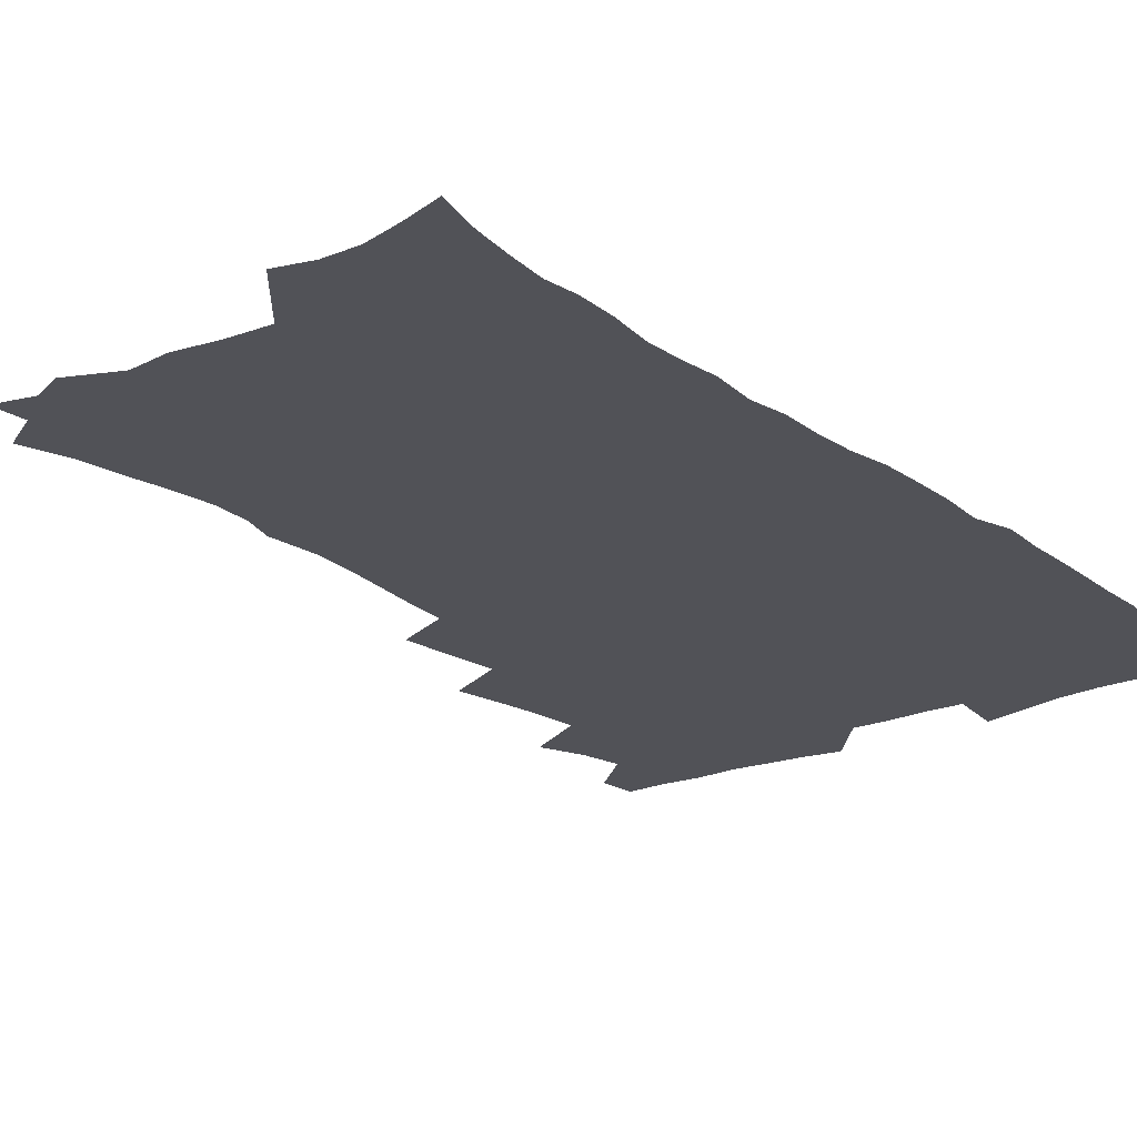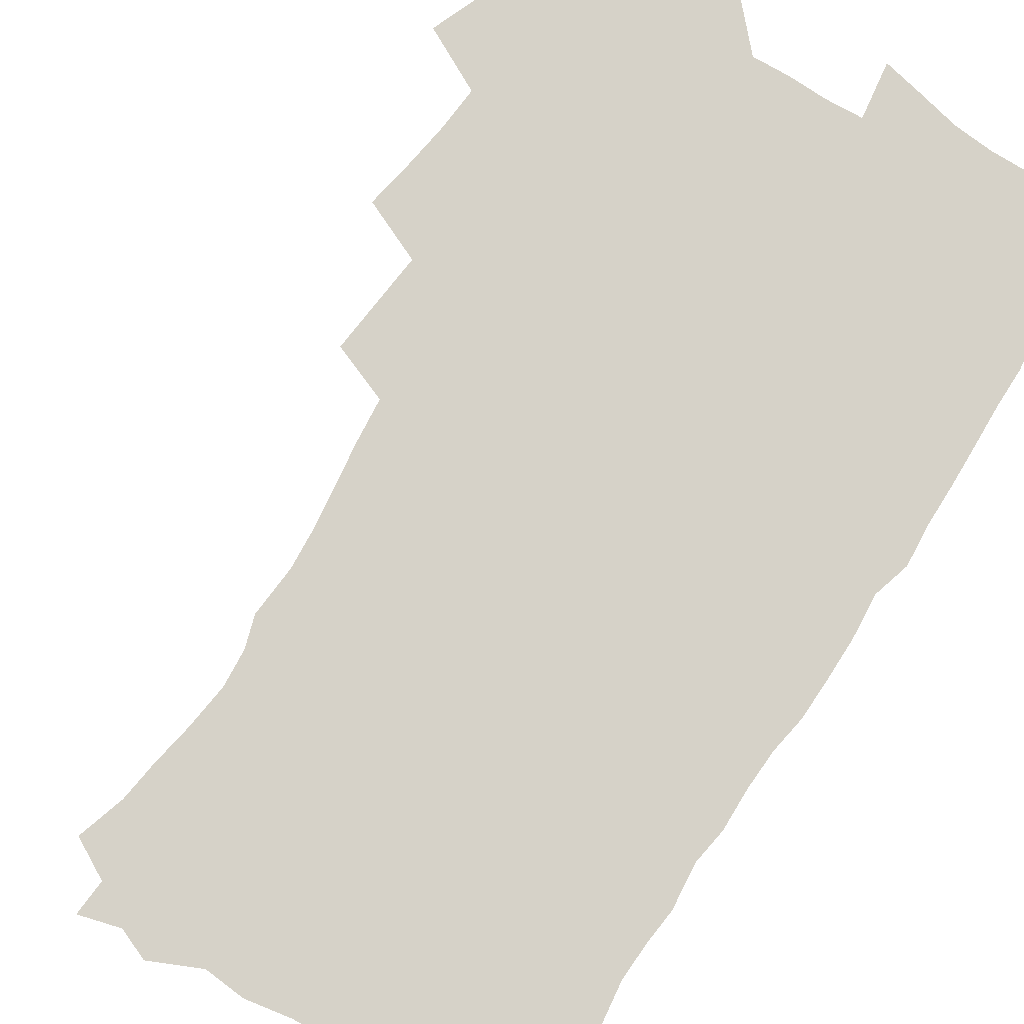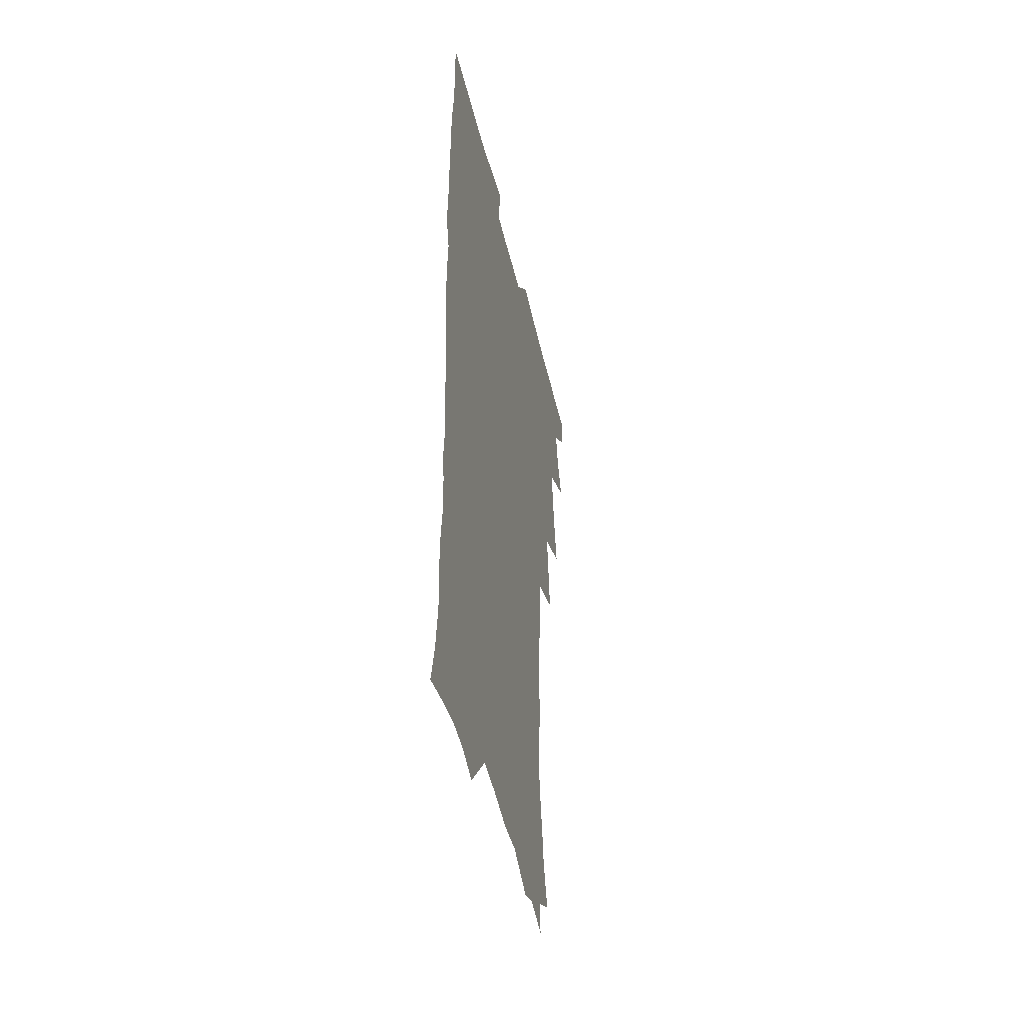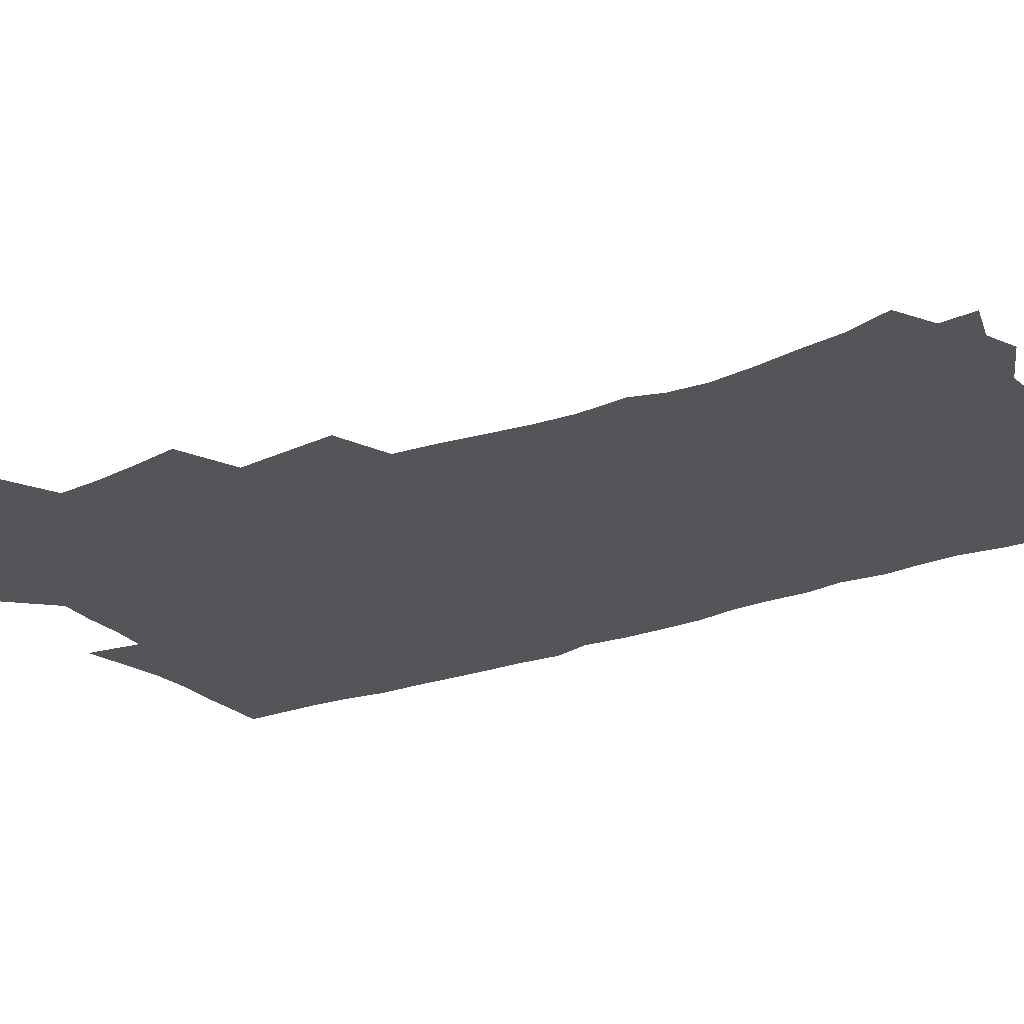
<metadata>
{"format":"obj","ext":"obj","renderer":"f3d","projection":"perspective","resolution":1024,"background":"white","views":[{"elev":-21.4,"azim":37.6,"up":"+Z"},{"elev":78.2,"azim":31.9,"up":"+Z"},{"elev":-46.5,"azim":103.0,"up":"+Y"},{"elev":-24.4,"azim":-58.5,"up":"+Z"}]}
</metadata>
<code>
v 463.5 553.6 0
v 464.8 568.4 0
v 471 505.2 0
v 478.1 522.3 0
v 481.3 538.3 0
v 482.1 553.1 0
v 480.9 568.3 0
v 487.2 439.9 0
v 490.7 458.1 0
v 493.4 475.7 0
v 494.9 492.6 0
v 498.9 509.4 0
v 498.1 523.8 0
v 497.9 538.6 0
v 497.5 553.3 0
v 495.6 569.9 0
v 505.9 390.3 0
v 508 409.9 0
v 510.2 429.6 0
v 511.4 446.9 0
v 511.6 462.8 0
v 509.1 477.2 0
v 513.3 494.8 0
v 514.7 510.2 0
v 514.2 524.3 0
v 513.4 539.1 0
v 512.3 554.3 0
v 511.3 569.4 0
v 522.6 203.5 0
v 528.4 221.5 0
v 530.6 236.6 0
v 533.8 253.4 0
v 536.1 270.4 0
v 535.3 284.9 0
v 531.7 296.9 0
v 533.5 316.2 0
v 532.6 332.5 0
v 530.7 348.5 0
v 528.7 364.7 0
v 527.4 381.7 0
v 526.5 398.9 0
v 526.8 416.3 0
v 526.7 432.6 0
v 528.3 449.7 0
v 529.6 466.1 0
v 529.2 481 0
v 528.5 495.7 0
v 528.7 510.3 0
v 528.8 524.8 0
v 528.7 539.4 0
v 527.1 555.3 0
v 525.7 571.1 0
v 536.3 181.8 0
v 537.5 195.3 0
v 540.3 210.7 0
v 547.3 231.6 0
v 549.7 248.3 0
v 551.2 264.5 0
v 550.4 278.3 0
v 550.3 294 0
v 548.5 308 0
v 549.8 326.7 0
v 547.6 340.6 0
v 546.7 356.7 0
v 545.8 372.7 0
v 544 387.7 0
v 543.5 404.1 0
v 545.1 421.9 0
v 544.7 437 0
v 543.9 451.7 0
v 544.3 467 0
v 545 482.2 0
v 545.3 496.7 0
v 545.3 510.9 0
v 545.2 525.1 0
v 543.6 540.2 0
v 541.7 556.5 0
v 540 572.6 0
v 551.8 185.9 0
v 556.9 203.5 0
v 561.2 222.5 0
v 562.9 238.4 0
v 565.4 256.3 0
v 565.7 271.4 0
v 565.1 285.6 0
v 564.3 300.1 0
v 563.3 314.9 0
v 563.9 332.6 0
v 562.7 347.2 0
v 562 362.7 0
v 560.2 376.6 0
v 559.3 391.8 0
v 558.7 407 0
v 559.9 424 0
v 559.8 438.9 0
v 559.2 453.3 0
v 560 468.7 0
v 560.3 483.2 0
v 560.5 497.3 0
v 560.9 511.3 0
v 560.8 524.8 0
v 559.1 539.7 0
v 556.7 556.8 0
v 554 575.4 0
v 563.4 181 0
v 573.7 210.3 0
v 576.6 228.3 0
v 577.4 243.6 0
v 578.4 259.7 0
v 578.2 274.2 0
v 578 289.2 0
v 577.2 303.4 0
v 577.2 320 0
v 576.8 335.5 0
v 576.5 351.1 0
v 576 366 0
v 575.3 380.8 0
v 575.1 396.2 0
v 574.8 411.2 0
v 574 425.2 0
v 574 440 0
v 573.8 454.4 0
v 574.9 469.9 0
v 574.3 483.6 0
v 575 498 0
v 575.2 511.6 0
v 574.6 525.3 0
v 573.6 539.8 0
v 572.1 555.6 0
v 582.2 189.4 0
v 588.7 214.7 0
v 591.1 233.5 0
v 590.9 246.8 0
v 591.2 262.2 0
v 591.2 277.4 0
v 590.5 291.2 0
v 590.2 306.5 0
v 590 322 0
v 589.6 337 0
v 589.6 353.7 0
v 589.2 367.1 0
v 589.2 383.3 0
v 588.9 398 0
v 588.7 412.5 0
v 589 427.8 0
v 588 441.1 0
v 588.7 456.4 0
v 588.9 470.5 0
v 588.7 484.3 0
v 588.7 498.2 0
v 588.9 511.9 0
v 588.5 525.9 0
v 587.7 540.7 0
v 586.6 556.1 0
v 597.8 188 0
v 602.4 215.2 0
v 603.4 232.5 0
v 603.4 246.7 0
v 603.7 263.3 0
v 603.8 279.2 0
v 603.5 294.1 0
v 603.4 309.5 0
v 603.2 324.9 0
v 602.7 339 0
v 602.5 352.4 0
v 602.4 368.6 0
v 602.5 384 0
v 602.4 399.1 0
v 602.3 413.1 0
v 602.5 428.8 0
v 602.1 442.2 0
v 602.7 457.4 0
v 602.6 470.9 0
v 602.5 484.5 0
v 602.4 498 0
v 602.9 512 0
v 602.7 526 0
v 602.5 540.1 0
v 601.6 555.6 0
v 614.8 190.9 0
v 616 213.9 0
v 616.4 233.6 0
v 616.4 248.8 0
v 616.3 263.9 0
v 616.3 280.4 0
v 616 294.3 0
v 615.9 309.7 0
v 615.8 324.7 0
v 615.6 339.8 0
v 615.4 354 0
v 615.4 369.7 0
v 616 382.8 0
v 615.8 398.4 0
v 615.9 412.7 0
v 615.8 428.6 0
v 615.9 443 0
v 616.1 457.3 0
v 616.3 471 0
v 616.7 484.8 0
v 617.1 498.6 0
v 616.8 512.3 0
v 616.9 526 0
v 616.9 539.8 0
v 616.1 556.3 0
v 613.3 578.4 0
v 631.2 192.2 0
v 629.9 215.1 0
v 629.3 232.7 0
v 629 249.6 0
v 628.9 264.1 0
v 628.7 280.6 0
v 628.6 295 0
v 628.5 310.4 0
v 628.5 324.8 0
v 628.4 340.5 0
v 628.4 355.2 0
v 628.9 367.6 0
v 629 384.7 0
v 629 399.3 0
v 629.4 412.8 0
v 629.4 428.1 0
v 629.5 442.5 0
v 629.4 457.2 0
v 629.9 470.5 0
v 630.8 483.8 0
v 630.7 498.8 0
v 630.9 512.2 0
v 631.1 525.8 0
v 631.1 540.2 0
v 631.1 554.7 0
v 629 574.9 0
v 650.3 168.7 0
v 645.3 193.9 0
v 643.6 213.4 0
v 642.4 231.5 0
v 642 247.3 0
v 641.2 265.1 0
v 641 280.3 0
v 641.1 294.6 0
v 641.7 307.6 0
v 640.8 326.4 0
v 641.4 339.3 0
v 641.2 354.9 0
v 641.8 368.8 0
v 642.2 383.2 0
v 642.1 397.9 0
v 643.3 411 0
v 642.8 427.8 0
v 643.4 441.4 0
v 643.5 455.8 0
v 643.9 469.7 0
v 644.5 483.6 0
v 644.6 498.2 0
v 645.2 512 0
v 645.2 525.9 0
v 645.4 540.2 0
v 645.4 554.8 0
v 645.2 571.1 0
v 663.7 172.6 0
v 660 192.1 0
v 657.3 211.6 0
v 655.5 229.9 0
v 655 245.6 0
v 654 262.7 0
v 654.1 277.4 0
v 653.4 293.7 0
v 654.4 306.7 0
v 653.9 323.3 0
v 654 338.2 0
v 654.4 352.8 0
v 655.4 366.3 0
v 655.4 381.6 0
v 657.2 394.8 0
v 656.5 411.5 0
v 656.6 426 0
v 657.3 440.1 0
v 657.7 454.2 0
v 657.8 468.8 0
v 658.6 482.4 0
v 657.8 498.6 0
v 659 511.7 0
v 659.6 525.7 0
v 659.8 539.9 0
v 660.2 554.8 0
v 660.6 569.7 0
v 677.5 173.1 0
v 674.2 190.5 0
v 671.9 207.7 0
v 670 225.2 0
v 668.5 242.4 0
v 668.9 256.7 0
v 667.7 273.6 0
v 667.6 288.8 0
v 667.8 303.6 0
v 667.4 319.6 0
v 669.7 332.2 0
v 668.4 349.4 0
v 668.4 364.6 0
v 669.6 378.5 0
v 671 392.5 0
v 671 408.3 0
v 672.2 422.4 0
v 671.9 437.9 0
v 671.8 452.9 0
v 672.4 467.2 0
v 672.8 481.8 0
v 672.4 496.8 0
v 674.4 510.6 0
v 673.8 525.6 0
v 674 539.4 0
v 675.1 554.4 0
v 675.5 569.7 0
v 692.5 170.1 0
v 689.9 185.9 0
v 686 204.8 0
v 684.1 221.3 0
v 683.9 236.1 0
v 682.7 252.3 0
v 682.6 267.4 0
v 683 282.1 0
v 682.2 298.4 0
v 681.4 314.8 0
v 683 328.7 0
v 683.9 343.4 0
v 683.7 359.2 0
v 686.7 372.4 0
v 685.5 389.3 0
v 687.1 403.7 0
v 687.2 419.3 0
v 686.5 435.4 0
v 686.5 450.5 0
v 688.2 464.6 0
v 688.8 479.4 0
v 690.1 494.1 0
v 688.9 510.1 0
v 689.5 524.6 0
v 689.8 539.3 0
v 689.8 553.9 0
v 690.5 569 0
v 708 166.1 0
v 703.9 183.6 0
v 702 198.9 0
v 700.6 213.9 0
v 702.2 226.5 0
v 701.8 241.3 0
v 699.8 258.2 0
v 700.5 272.5 0
v 702 286.4 0
v 700.4 303.9 0
v 702.7 317.7 0
v 702.5 333.9 0
v 703.4 349.3 0
v 705.9 363.5 0
v 706.4 379.5 0
v 706.7 395.5 0
v 705.4 412.9 0
v 709.6 426.8 0
v 708.5 443.4 0
v 708.6 459.1 0
v 708.3 475 0
v 707.8 490.9 0
v 708 506.5 0
v 705.9 523.3 0
v 705.2 538.9 0
v 705.3 553.8 0
v 705.5 568.6 0
v 706 586 0
f 5 6 1
f 1 6 2
f 6 7 2
f 11 12 3
f 3 12 4
f 12 13 4
f 4 13 5
f 13 14 5
f 5 14 6
f 14 15 6
f 6 15 7
f 15 16 7
f 19 20 8
f 8 20 9
f 20 21 9
f 9 21 10
f 21 22 10
f 10 22 11
f 22 23 11
f 11 23 12
f 23 24 12
f 12 24 13
f 24 25 13
f 13 25 14
f 25 26 14
f 14 26 15
f 26 27 15
f 15 27 16
f 27 28 16
f 40 41 17
f 17 41 18
f 41 42 18
f 18 42 19
f 42 43 19
f 19 43 20
f 43 44 20
f 20 44 21
f 44 45 21
f 21 45 22
f 45 46 22
f 22 46 23
f 46 47 23
f 23 47 24
f 47 48 24
f 24 48 25
f 48 49 25
f 25 49 26
f 49 50 26
f 26 50 27
f 50 51 27
f 27 51 28
f 51 52 28
f 54 55 29
f 29 55 30
f 55 56 30
f 30 56 31
f 56 57 31
f 31 57 32
f 57 58 32
f 32 58 33
f 58 59 33
f 33 59 34
f 59 60 34
f 34 60 35
f 60 61 35
f 35 61 36
f 61 62 36
f 36 62 37
f 62 63 37
f 37 63 38
f 63 64 38
f 38 64 39
f 64 65 39
f 39 65 40
f 65 66 40
f 40 66 41
f 66 67 41
f 41 67 42
f 67 68 42
f 42 68 43
f 68 69 43
f 43 69 44
f 69 70 44
f 44 70 45
f 70 71 45
f 45 71 46
f 71 72 46
f 46 72 47
f 72 73 47
f 47 73 48
f 73 74 48
f 48 74 49
f 74 75 49
f 49 75 50
f 75 76 50
f 50 76 51
f 76 77 51
f 51 77 52
f 77 78 52
f 53 79 54
f 79 80 54
f 54 80 55
f 80 81 55
f 55 81 56
f 81 82 56
f 56 82 57
f 82 83 57
f 57 83 58
f 83 84 58
f 58 84 59
f 84 85 59
f 59 85 60
f 85 86 60
f 60 86 61
f 86 87 61
f 61 87 62
f 87 88 62
f 62 88 63
f 88 89 63
f 63 89 64
f 89 90 64
f 64 90 65
f 90 91 65
f 65 91 66
f 91 92 66
f 66 92 67
f 92 93 67
f 67 93 68
f 93 94 68
f 68 94 69
f 94 95 69
f 69 95 70
f 95 96 70
f 70 96 71
f 96 97 71
f 71 97 72
f 97 98 72
f 72 98 73
f 98 99 73
f 73 99 74
f 99 100 74
f 74 100 75
f 100 101 75
f 75 101 76
f 101 102 76
f 76 102 77
f 102 103 77
f 77 103 78
f 103 104 78
f 79 105 80
f 105 106 80
f 80 106 81
f 106 107 81
f 81 107 82
f 107 108 82
f 82 108 83
f 108 109 83
f 83 109 84
f 109 110 84
f 84 110 85
f 110 111 85
f 85 111 86
f 111 112 86
f 86 112 87
f 112 113 87
f 87 113 88
f 113 114 88
f 88 114 89
f 114 115 89
f 89 115 90
f 115 116 90
f 90 116 91
f 116 117 91
f 91 117 92
f 117 118 92
f 92 118 93
f 118 119 93
f 93 119 94
f 119 120 94
f 94 120 95
f 120 121 95
f 95 121 96
f 121 122 96
f 96 122 97
f 122 123 97
f 97 123 98
f 123 124 98
f 98 124 99
f 124 125 99
f 99 125 100
f 125 126 100
f 100 126 101
f 126 127 101
f 101 127 102
f 127 128 102
f 102 128 103
f 128 129 103
f 103 129 104
f 105 130 106
f 130 131 106
f 106 131 107
f 131 132 107
f 107 132 108
f 132 133 108
f 108 133 109
f 133 134 109
f 109 134 110
f 134 135 110
f 110 135 111
f 135 136 111
f 111 136 112
f 136 137 112
f 112 137 113
f 137 138 113
f 113 138 114
f 138 139 114
f 114 139 115
f 139 140 115
f 115 140 116
f 140 141 116
f 116 141 117
f 141 142 117
f 117 142 118
f 142 143 118
f 118 143 119
f 143 144 119
f 119 144 120
f 144 145 120
f 120 145 121
f 145 146 121
f 121 146 122
f 146 147 122
f 122 147 123
f 147 148 123
f 123 148 124
f 148 149 124
f 124 149 125
f 149 150 125
f 125 150 126
f 150 151 126
f 126 151 127
f 151 152 127
f 127 152 128
f 152 153 128
f 128 153 129
f 153 154 129
f 130 155 131
f 155 156 131
f 131 156 132
f 156 157 132
f 132 157 133
f 157 158 133
f 133 158 134
f 158 159 134
f 134 159 135
f 159 160 135
f 135 160 136
f 160 161 136
f 136 161 137
f 161 162 137
f 137 162 138
f 162 163 138
f 138 163 139
f 163 164 139
f 139 164 140
f 164 165 140
f 140 165 141
f 165 166 141
f 141 166 142
f 166 167 142
f 142 167 143
f 167 168 143
f 143 168 144
f 168 169 144
f 144 169 145
f 169 170 145
f 145 170 146
f 170 171 146
f 146 171 147
f 171 172 147
f 147 172 148
f 172 173 148
f 148 173 149
f 173 174 149
f 149 174 150
f 174 175 150
f 150 175 151
f 175 176 151
f 151 176 152
f 176 177 152
f 152 177 153
f 177 178 153
f 153 178 154
f 178 179 154
f 155 180 156
f 180 181 156
f 156 181 157
f 181 182 157
f 157 182 158
f 182 183 158
f 158 183 159
f 183 184 159
f 159 184 160
f 184 185 160
f 160 185 161
f 185 186 161
f 161 186 162
f 186 187 162
f 162 187 163
f 187 188 163
f 163 188 164
f 188 189 164
f 164 189 165
f 189 190 165
f 165 190 166
f 190 191 166
f 166 191 167
f 191 192 167
f 167 192 168
f 192 193 168
f 168 193 169
f 193 194 169
f 169 194 170
f 194 195 170
f 170 195 171
f 195 196 171
f 171 196 172
f 196 197 172
f 172 197 173
f 197 198 173
f 173 198 174
f 198 199 174
f 174 199 175
f 199 200 175
f 175 200 176
f 200 201 176
f 176 201 177
f 201 202 177
f 177 202 178
f 202 203 178
f 178 203 179
f 203 204 179
f 180 206 181
f 206 207 181
f 181 207 182
f 207 208 182
f 182 208 183
f 208 209 183
f 183 209 184
f 209 210 184
f 184 210 185
f 210 211 185
f 185 211 186
f 211 212 186
f 186 212 187
f 212 213 187
f 187 213 188
f 213 214 188
f 188 214 189
f 214 215 189
f 189 215 190
f 215 216 190
f 190 216 191
f 216 217 191
f 191 217 192
f 217 218 192
f 192 218 193
f 218 219 193
f 193 219 194
f 219 220 194
f 194 220 195
f 220 221 195
f 195 221 196
f 221 222 196
f 196 222 197
f 222 223 197
f 197 223 198
f 223 224 198
f 198 224 199
f 224 225 199
f 199 225 200
f 225 226 200
f 200 226 201
f 226 227 201
f 201 227 202
f 227 228 202
f 202 228 203
f 228 229 203
f 203 229 204
f 229 230 204
f 204 230 205
f 230 231 205
f 232 233 206
f 206 233 207
f 233 234 207
f 207 234 208
f 234 235 208
f 208 235 209
f 235 236 209
f 209 236 210
f 236 237 210
f 210 237 211
f 237 238 211
f 211 238 212
f 238 239 212
f 212 239 213
f 239 240 213
f 213 240 214
f 240 241 214
f 214 241 215
f 241 242 215
f 215 242 216
f 242 243 216
f 216 243 217
f 243 244 217
f 217 244 218
f 244 245 218
f 218 245 219
f 245 246 219
f 219 246 220
f 246 247 220
f 220 247 221
f 247 248 221
f 221 248 222
f 248 249 222
f 222 249 223
f 249 250 223
f 223 250 224
f 250 251 224
f 224 251 225
f 251 252 225
f 225 252 226
f 252 253 226
f 226 253 227
f 253 254 227
f 227 254 228
f 254 255 228
f 228 255 229
f 255 256 229
f 229 256 230
f 256 257 230
f 230 257 231
f 257 258 231
f 232 259 233
f 259 260 233
f 233 260 234
f 260 261 234
f 234 261 235
f 261 262 235
f 235 262 236
f 262 263 236
f 236 263 237
f 263 264 237
f 237 264 238
f 264 265 238
f 238 265 239
f 265 266 239
f 239 266 240
f 266 267 240
f 240 267 241
f 267 268 241
f 241 268 242
f 268 269 242
f 242 269 243
f 269 270 243
f 243 270 244
f 270 271 244
f 244 271 245
f 271 272 245
f 245 272 246
f 272 273 246
f 246 273 247
f 273 274 247
f 247 274 248
f 274 275 248
f 248 275 249
f 275 276 249
f 249 276 250
f 276 277 250
f 250 277 251
f 277 278 251
f 251 278 252
f 278 279 252
f 252 279 253
f 279 280 253
f 253 280 254
f 280 281 254
f 254 281 255
f 281 282 255
f 255 282 256
f 282 283 256
f 256 283 257
f 283 284 257
f 257 284 258
f 284 285 258
f 259 286 260
f 286 287 260
f 260 287 261
f 287 288 261
f 261 288 262
f 288 289 262
f 262 289 263
f 289 290 263
f 263 290 264
f 290 291 264
f 264 291 265
f 291 292 265
f 265 292 266
f 292 293 266
f 266 293 267
f 293 294 267
f 267 294 268
f 294 295 268
f 268 295 269
f 295 296 269
f 269 296 270
f 296 297 270
f 270 297 271
f 297 298 271
f 271 298 272
f 298 299 272
f 272 299 273
f 299 300 273
f 273 300 274
f 300 301 274
f 274 301 275
f 301 302 275
f 275 302 276
f 302 303 276
f 276 303 277
f 303 304 277
f 277 304 278
f 304 305 278
f 278 305 279
f 305 306 279
f 279 306 280
f 306 307 280
f 280 307 281
f 307 308 281
f 281 308 282
f 308 309 282
f 282 309 283
f 309 310 283
f 283 310 284
f 310 311 284
f 284 311 285
f 311 312 285
f 286 313 287
f 313 314 287
f 287 314 288
f 314 315 288
f 288 315 289
f 315 316 289
f 289 316 290
f 316 317 290
f 290 317 291
f 317 318 291
f 291 318 292
f 318 319 292
f 292 319 293
f 319 320 293
f 293 320 294
f 320 321 294
f 294 321 295
f 321 322 295
f 295 322 296
f 322 323 296
f 296 323 297
f 323 324 297
f 297 324 298
f 324 325 298
f 298 325 299
f 325 326 299
f 299 326 300
f 326 327 300
f 300 327 301
f 327 328 301
f 301 328 302
f 328 329 302
f 302 329 303
f 329 330 303
f 303 330 304
f 330 331 304
f 304 331 305
f 331 332 305
f 305 332 306
f 332 333 306
f 306 333 307
f 333 334 307
f 307 334 308
f 334 335 308
f 308 335 309
f 335 336 309
f 309 336 310
f 336 337 310
f 310 337 311
f 337 338 311
f 311 338 312
f 338 339 312
f 313 340 314
f 340 341 314
f 314 341 315
f 341 342 315
f 315 342 316
f 342 343 316
f 316 343 317
f 343 344 317
f 317 344 318
f 344 345 318
f 318 345 319
f 345 346 319
f 319 346 320
f 346 347 320
f 320 347 321
f 347 348 321
f 321 348 322
f 348 349 322
f 322 349 323
f 349 350 323
f 323 350 324
f 350 351 324
f 324 351 325
f 351 352 325
f 325 352 326
f 352 353 326
f 326 353 327
f 353 354 327
f 327 354 328
f 354 355 328
f 328 355 329
f 355 356 329
f 329 356 330
f 356 357 330
f 330 357 331
f 357 358 331
f 331 358 332
f 358 359 332
f 332 359 333
f 359 360 333
f 333 360 334
f 360 361 334
f 334 361 335
f 361 362 335
f 335 362 336
f 362 363 336
f 336 363 337
f 363 364 337
f 337 364 338
f 364 365 338
f 338 365 339
f 365 366 339

</code>
